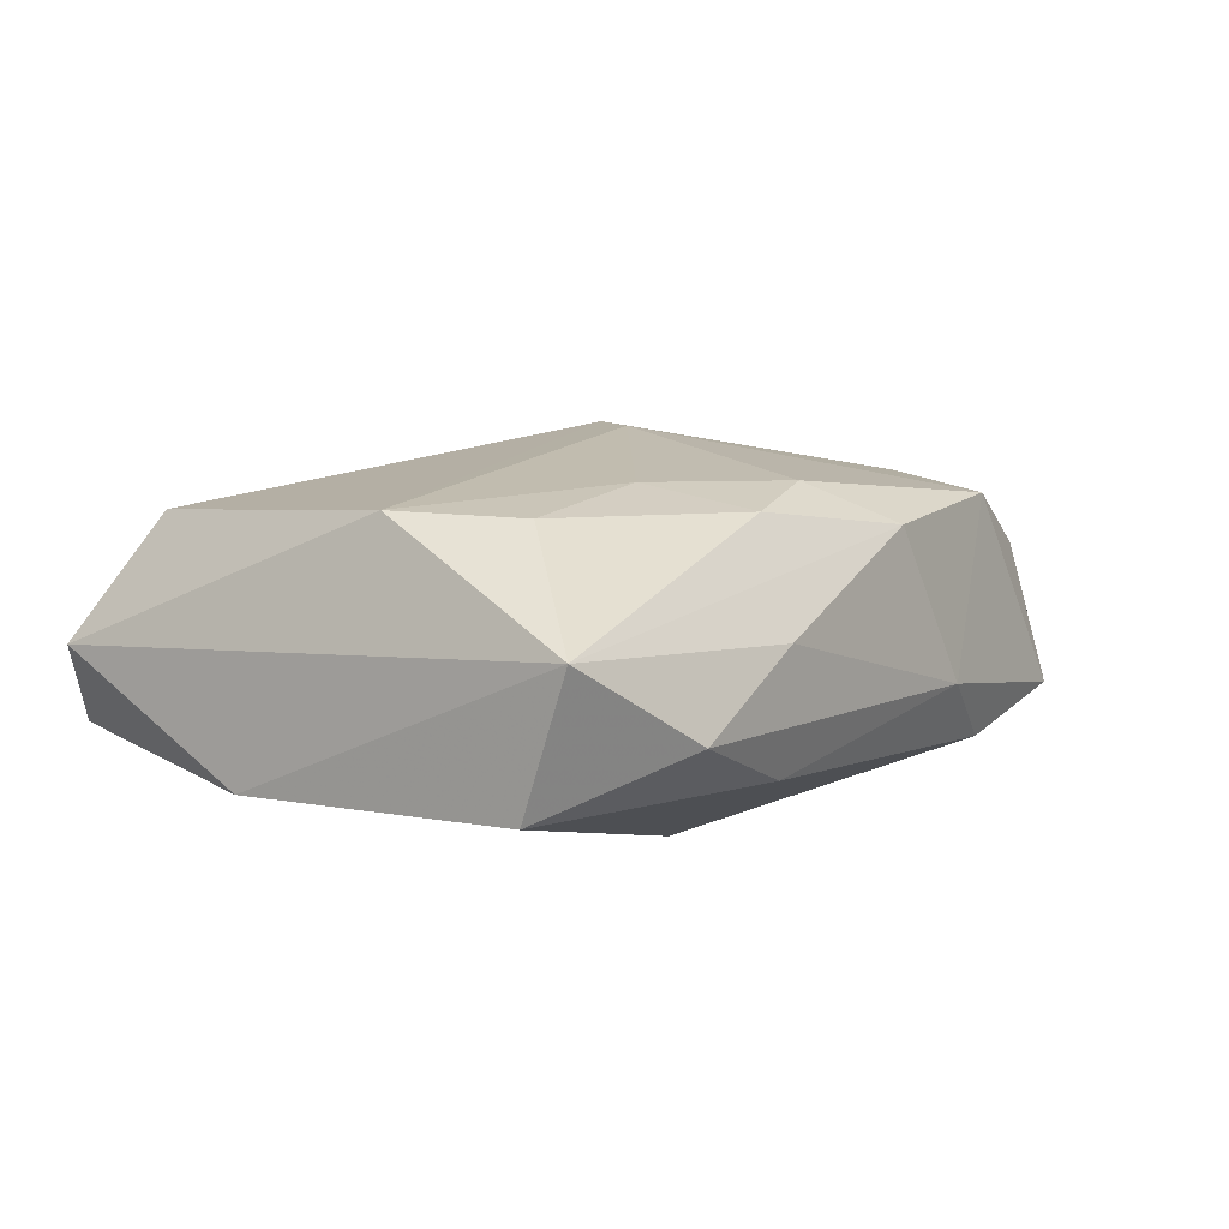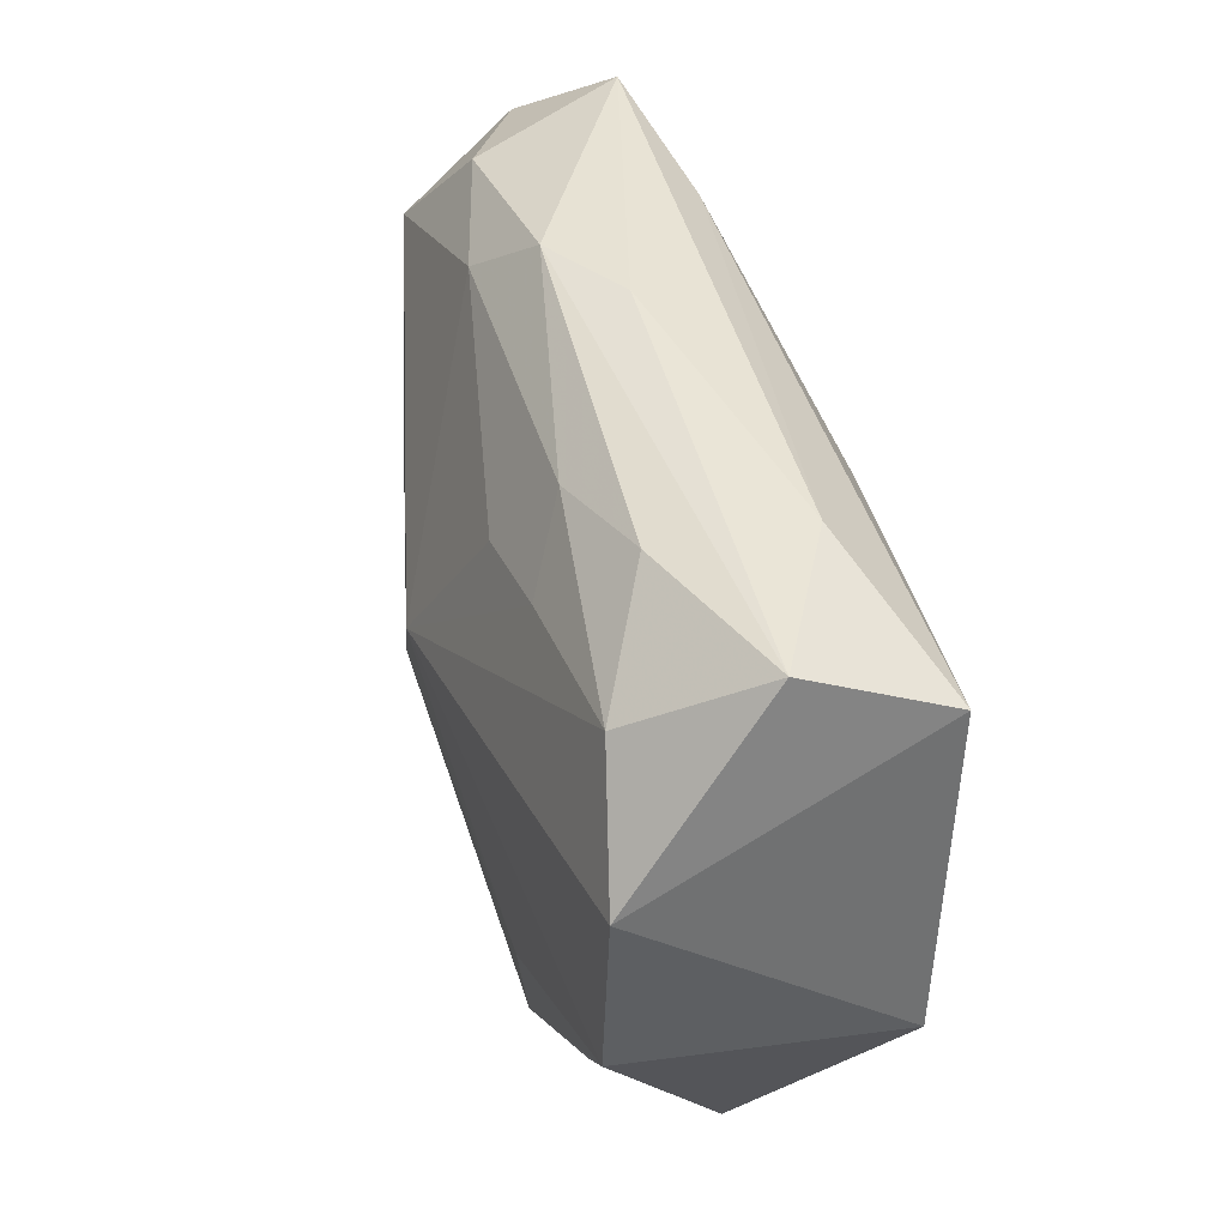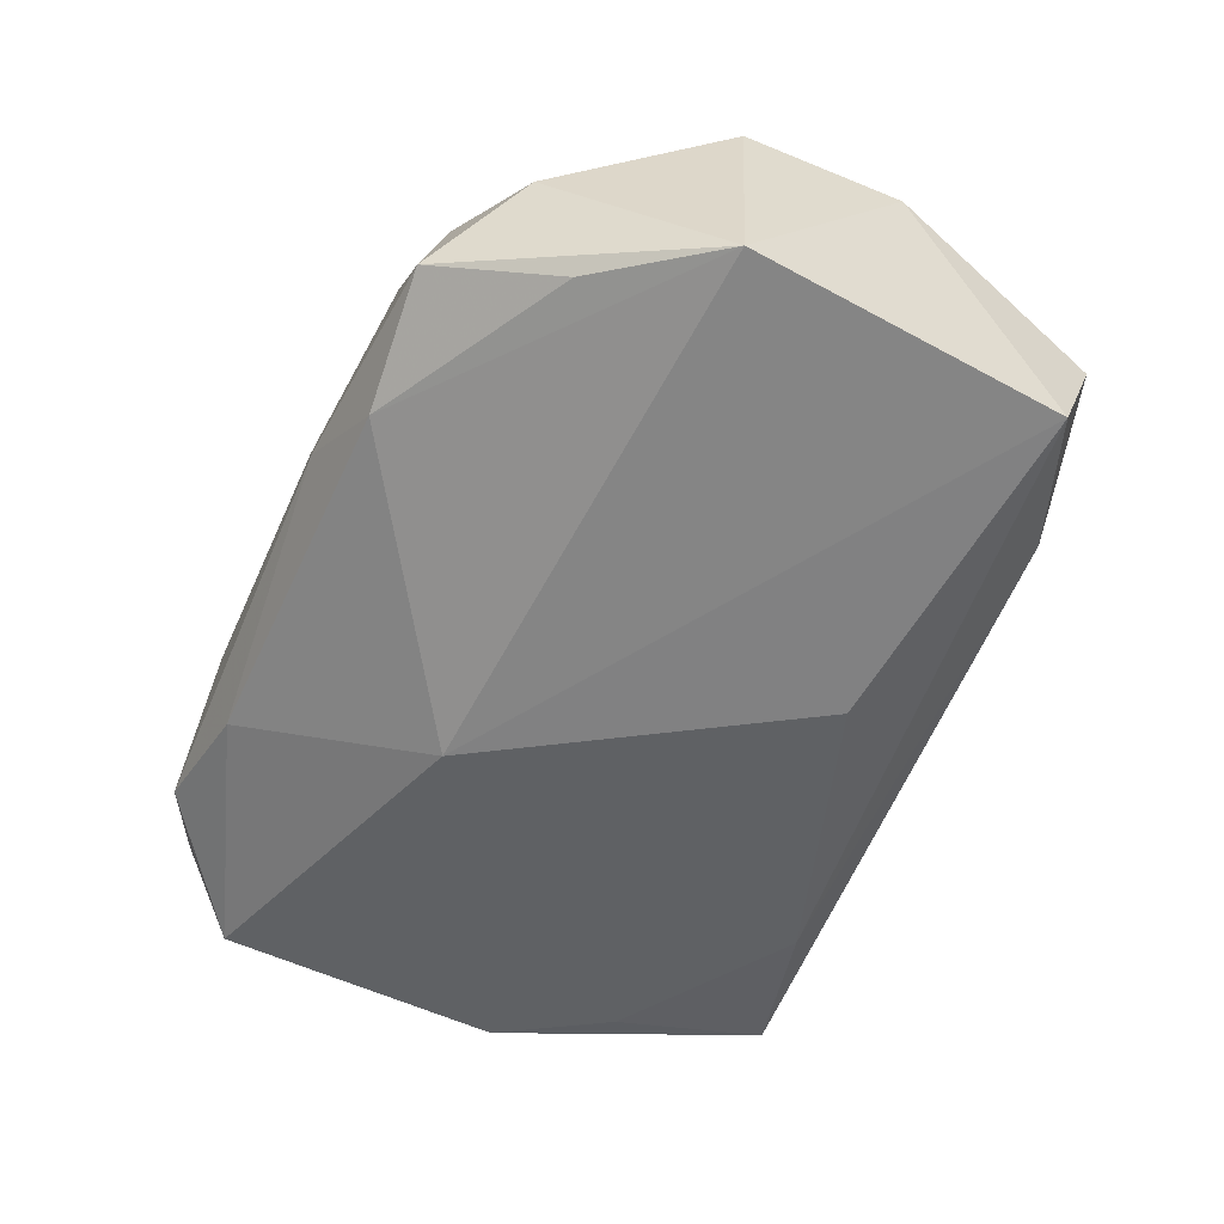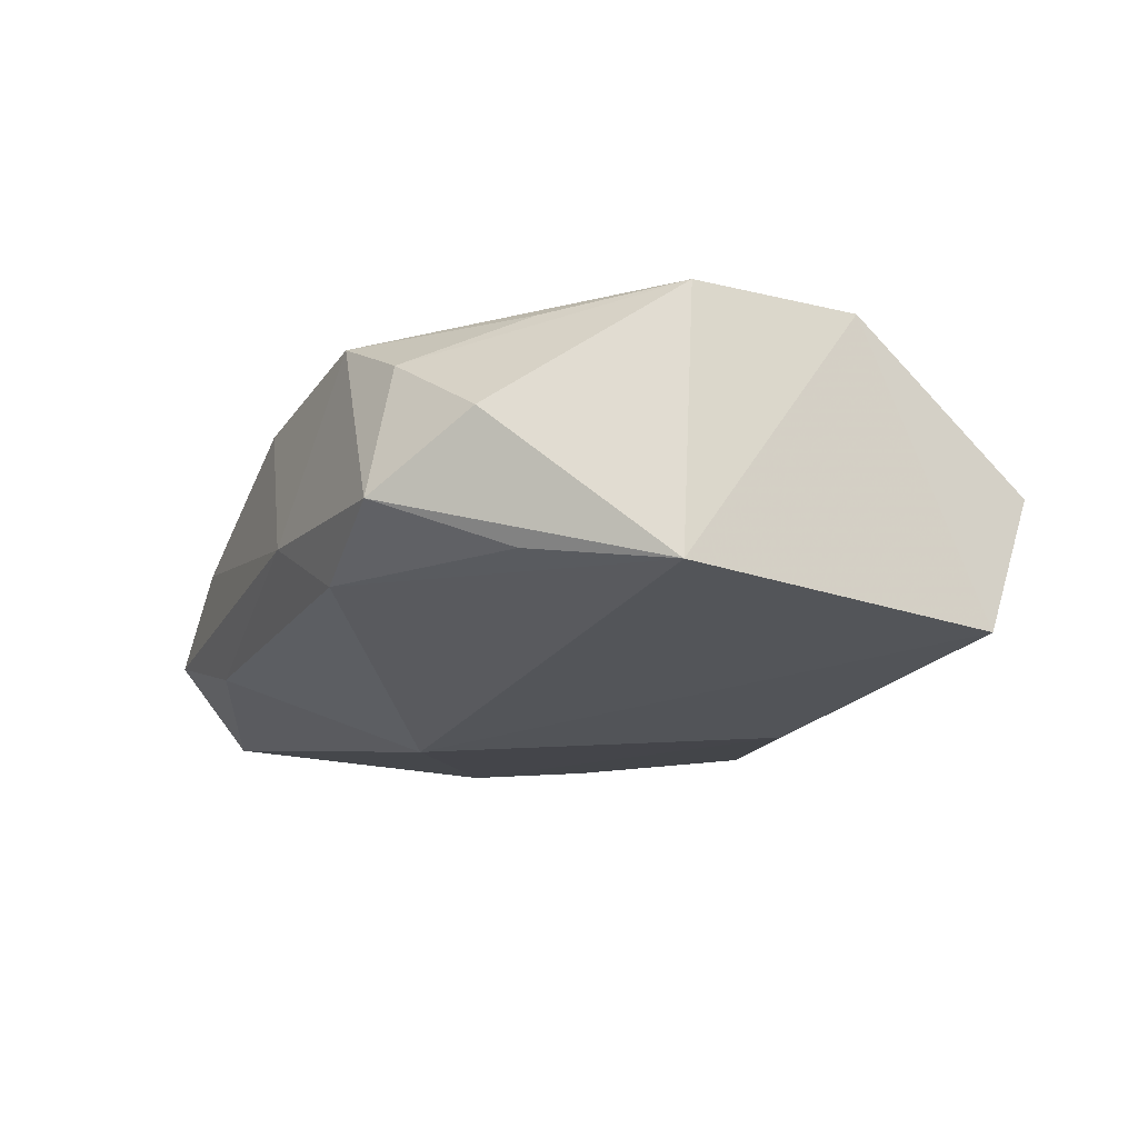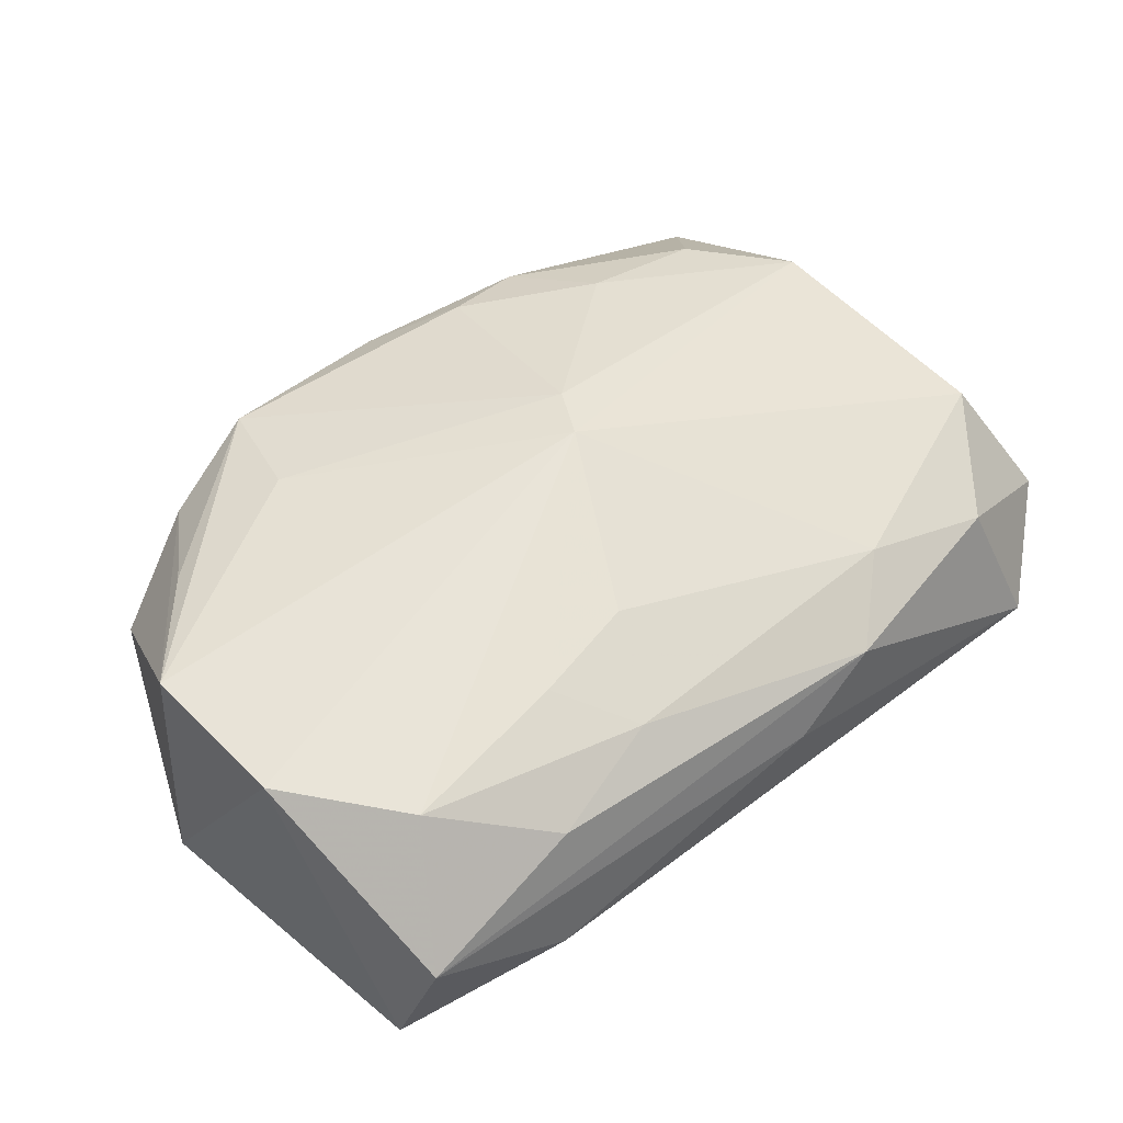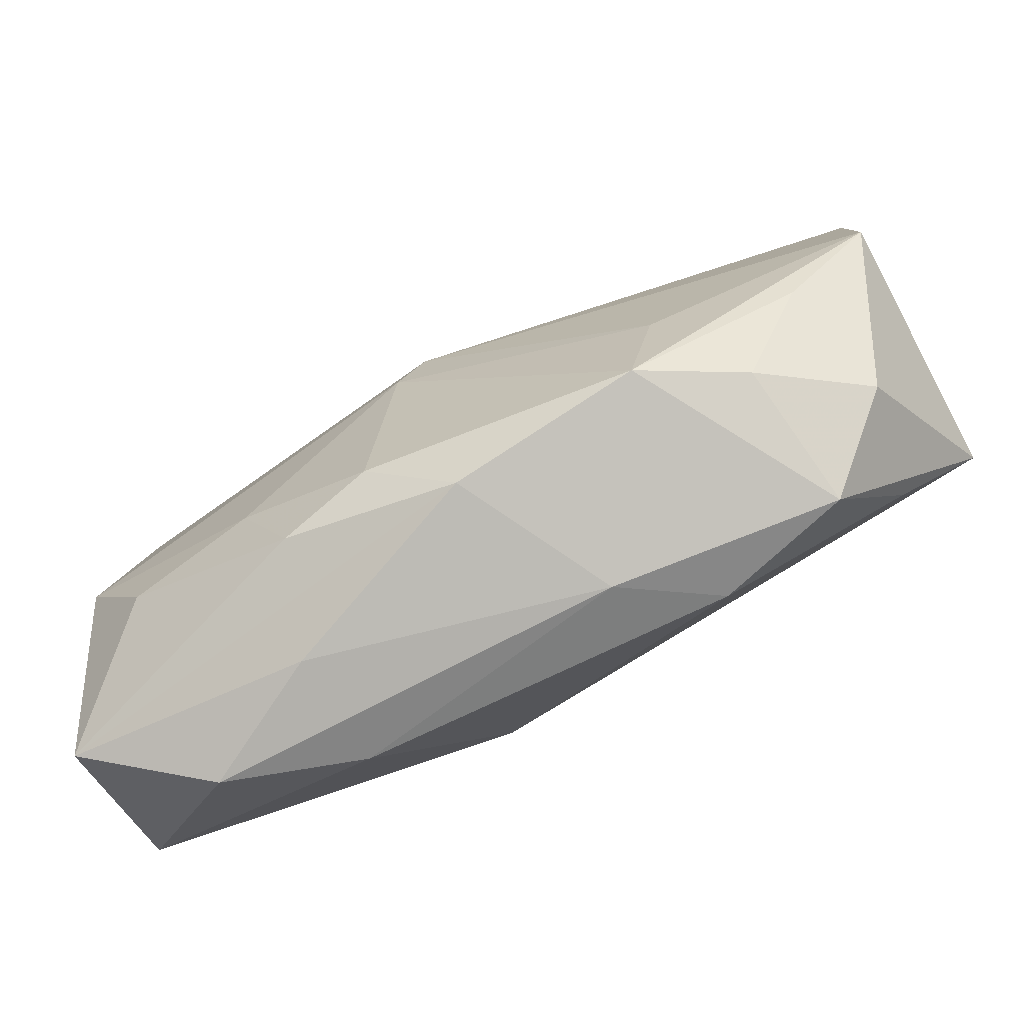
<metadata>
{"format":"obj","ext":"obj","renderer":"f3d","projection":"perspective","resolution":1024,"background":"white","views":[{"elev":6.5,"azim":-54.4,"up":"+Z"},{"elev":40.3,"azim":77.5,"up":"+Y"},{"elev":-57.1,"azim":66.9,"up":"+Z"},{"elev":-19.4,"azim":68.5,"up":"+Z"},{"elev":46.3,"azim":137.0,"up":"+Z"},{"elev":-79.3,"azim":26.8,"up":"+Y"}]}
</metadata>
<code>
v -0.03334 0.01632 0.01083
v 0.02426 -0.02315 0.006411
v 0.03043 -0.0141 0.009424
v -0.02963 -0.01466 0.01122
v 0.03878 0.008345 0.009736
v 0.01886 -0.01504 0.01241
v -0.03083 0.02798 -0.006231
v -0.006707 -0.02137 0.01295
v -0.01825 -0.01498 0.01315
v -0.03801 0.02208 0.0009542
v -0.03801 0.005274 -0.008382
v -0.03801 -0.02372 0.0031
v 0.03117 0.01755 0.008347
v 0.02365 0.02561 -0.007292
v -0.007415 -0.01044 -0.01461
v 0.03572 0.02403 -0.001835
v 0.0159 -0.02471 0.01105
v -8.349e-05 -0.02638 0.009534
v 0.01197 0.02215 0.007256
v 0.02202 0.02404 0.004015
v 0.01665 0.01613 0.01012
v 0.03659 0.01984 -0.01327
v 0.007098 -0.02736 -0.003103
v -0.02636 0.02476 0.006148
v 0.008344 0.01632 -0.01461
v -0.03267 0.01478 -0.008265
v -0.0146 -0.02303 0.01118
v -0.000385 0.001019 0.01665
v -0.002963 -0.003356 0.01646
v 0.03286 -0.01965 0.000316
v 0.01481 -0.02503 -0.008416
v -0.008927 0.02751 0.004292
v 0.007626 0.0147 0.01138
v 0.03895 -0.006279 -0.01167
v -0.03715 -0.01919 -0.008075
v 0.03862 -0.005084 0.01024
v 0.0313 -0.01574 -0.009555
v -0.02767 -0.02733 -0.003321
v -0.001588 0.02766 -0.0006398
v -0.01749 0.02473 -0.009589
v -0.01723 -0.02737 0.00251
v -0.01642 -0.02585 -0.007298
v 0.02595 -0.02569 -0.005239
v -0.01487 0.02255 0.008579
v -0.03514 -0.00592 0.01176
f 25 22 15
f 15 22 34
f 28 1 45
f 15 35 11
f 11 25 15
f 11 35 12
f 12 35 38
f 22 25 40
f 5 34 22
f 15 34 31
f 4 45 12
f 12 45 10
f 10 11 12
f 10 45 1
f 7 11 10
f 10 24 7
f 1 24 10
f 41 38 23
f 12 38 41
f 25 11 26
f 26 40 25
f 26 11 7
f 7 40 26
f 36 5 28
f 34 5 36
f 28 5 13
f 43 17 23
f 23 31 43
f 23 38 42
f 42 31 23
f 42 38 35
f 42 35 15
f 15 31 42
f 28 45 29
f 27 4 12
f 6 36 28
f 17 36 6
f 28 29 6
f 6 29 17
f 7 24 32
f 37 31 34
f 34 43 37
f 37 43 31
f 17 43 2
f 34 36 30
f 30 43 34
f 36 2 30
f 30 2 43
f 12 41 18
f 18 27 12
f 23 17 18
f 18 41 23
f 17 29 8
f 8 18 17
f 27 18 8
f 44 32 24
f 44 24 1
f 44 1 28
f 28 33 44
f 16 5 22
f 16 13 5
f 3 36 17
f 17 2 3
f 3 2 36
f 4 27 9
f 27 8 9
f 9 8 29
f 45 4 9
f 9 29 45
f 28 13 21
f 21 33 28
f 32 44 19
f 19 21 13
f 19 44 33
f 33 21 19
f 14 16 22
f 14 40 7
f 22 40 14
f 20 16 32
f 32 19 20
f 13 16 20
f 20 19 13
f 32 16 39
f 16 14 39
f 7 32 39
f 39 14 7

</code>
